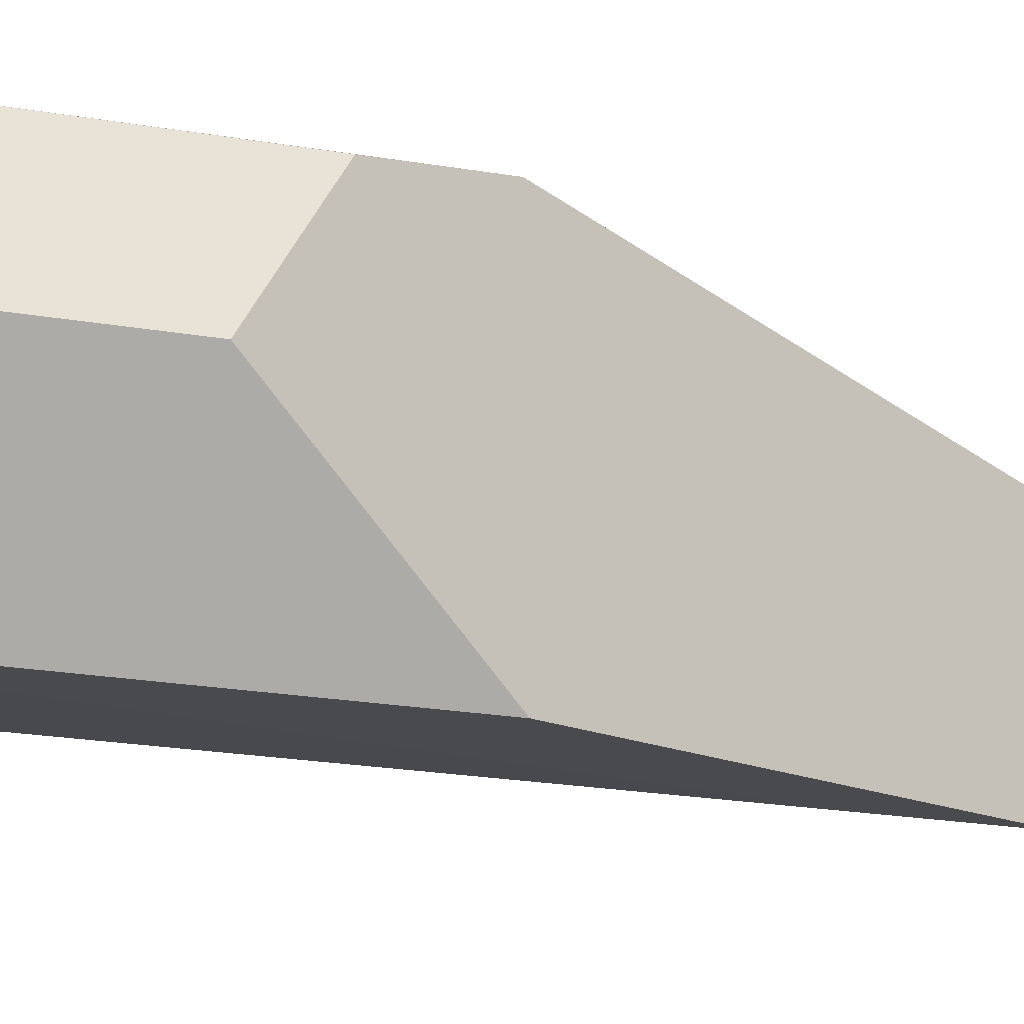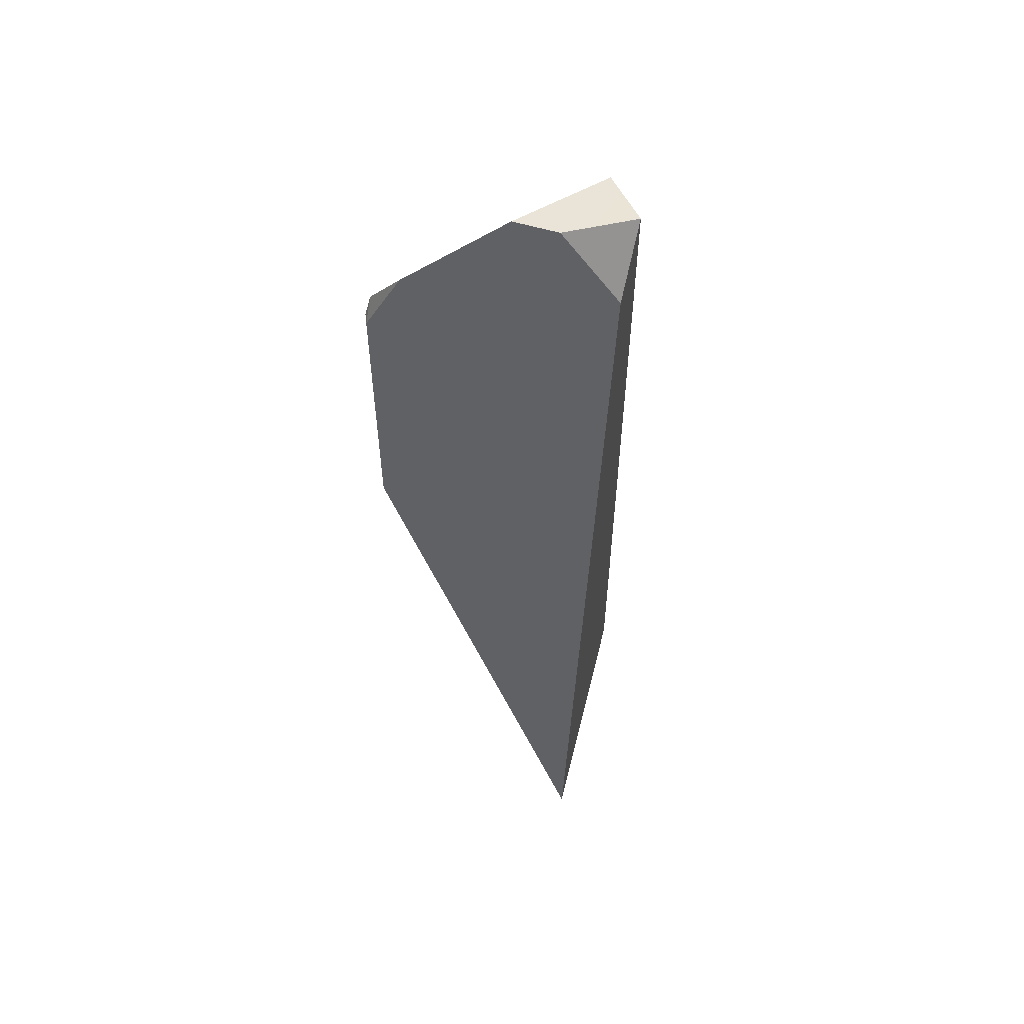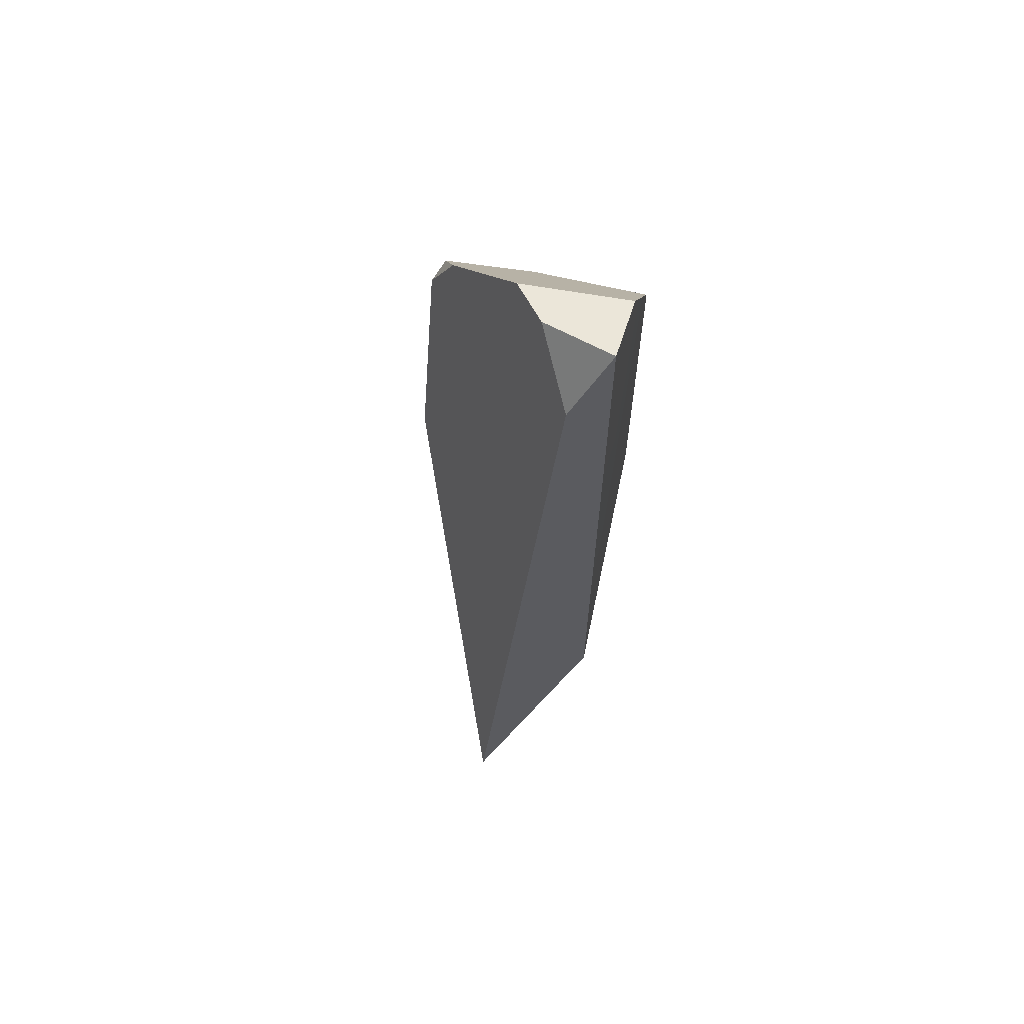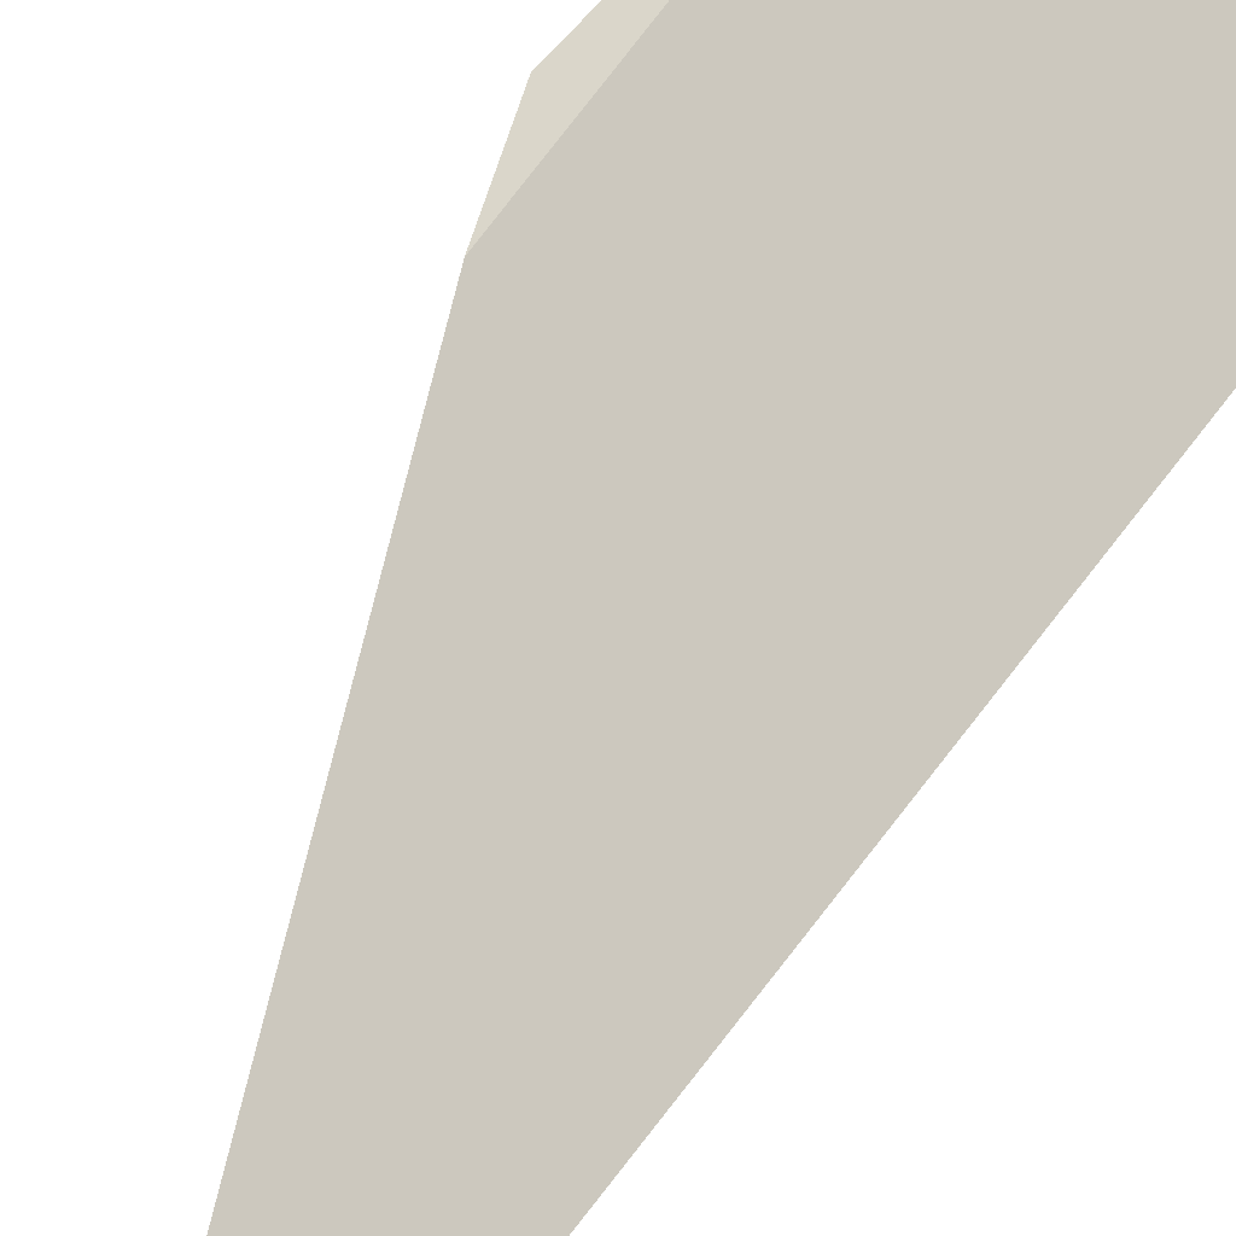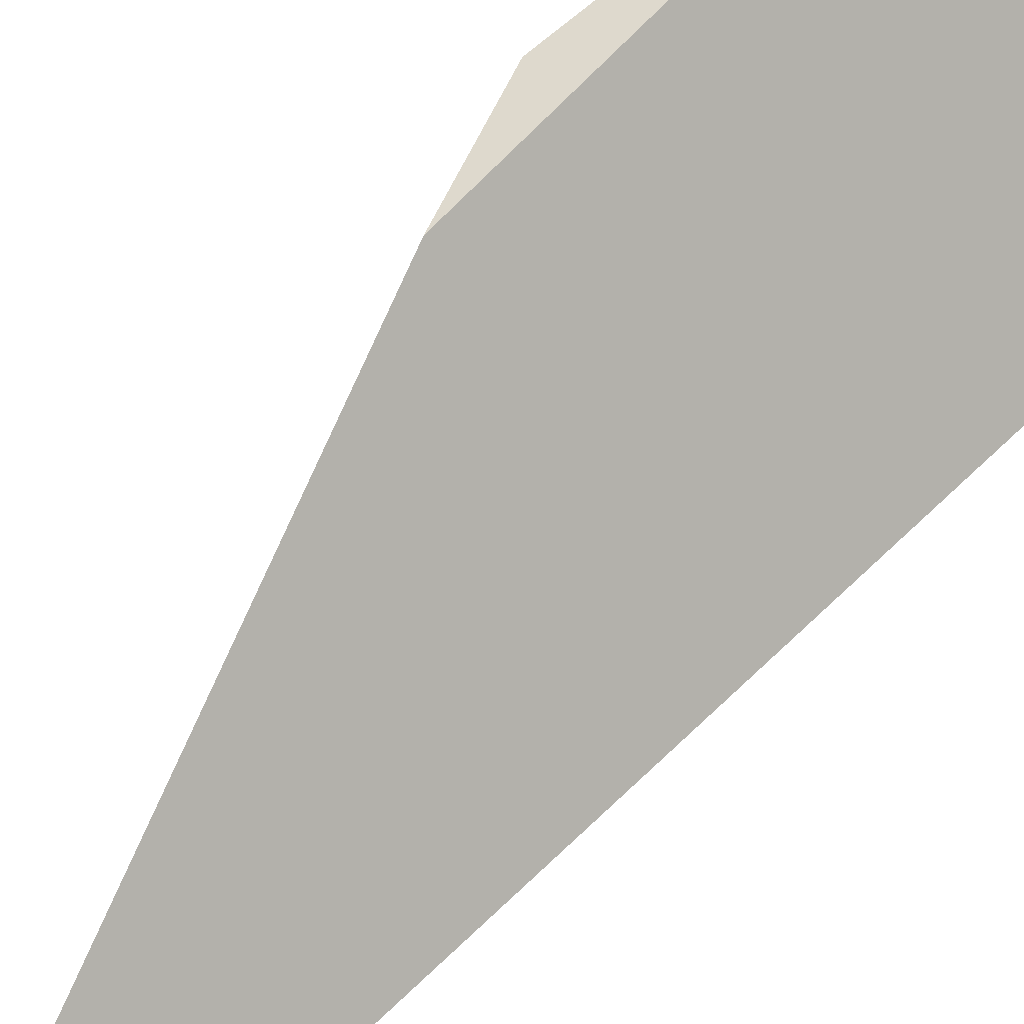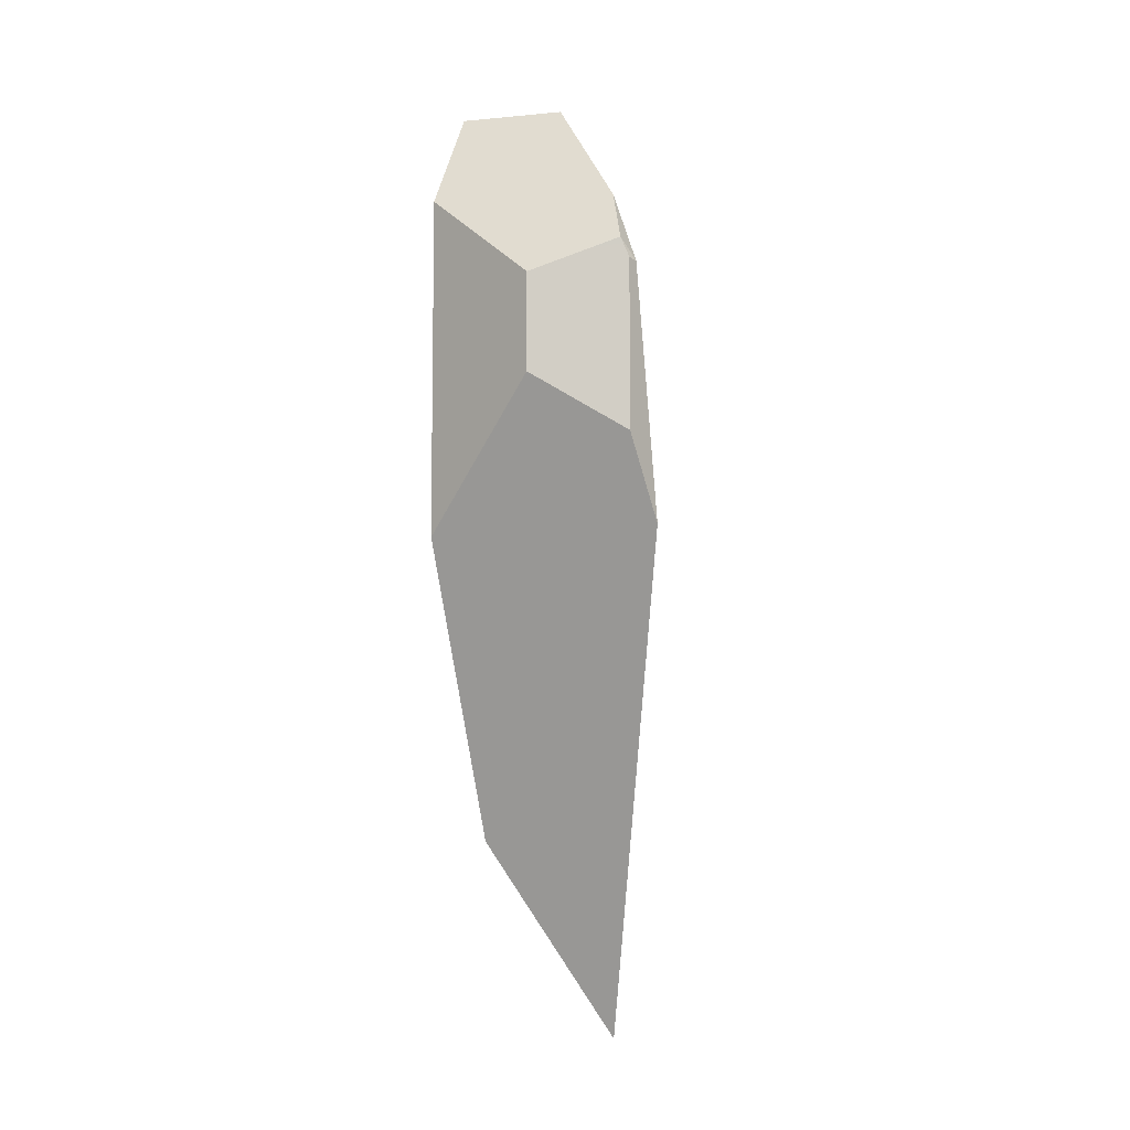
<metadata>
{"format":"obj","ext":"obj","renderer":"f3d","projection":"perspective","resolution":1024,"background":"white","views":[{"elev":-18.7,"azim":-109.4,"up":"+Z"},{"elev":57.6,"azim":59.7,"up":"+Y"},{"elev":65.7,"azim":99.9,"up":"+Y"},{"elev":58.7,"azim":38.1,"up":"+Z"},{"elev":73.6,"azim":50.1,"up":"+Z"},{"elev":-7.4,"azim":-74.9,"up":"+Y"}]}
</metadata>
<code>
v -0.04653 3.336 -0.02172
v -0.6276 2.486 0.5142
v -0.8067 1.949 0.7167
v 0.6094 2.957 -0.446
v 0.2203 3.377 -0.2206
v -0.6028 0.178 0.8079
v 1.056 -3.402 0.08872
v -0.5785 0.1507 -0.8079
v -1.056 1.172 0.01981
v -0.5785 2.558 -0.8079
v -1.056 1.859 0.01981
v 0.3934 -1.955 -0.7042
v -0.5785 0.1507 -0.8079
v -0.5785 2.558 -0.8079
v -0.04653 3.336 -0.7602
v 0.3934 3.402 -0.7042
v -1.056 1.859 0.01981
v -1.056 1.172 0.01981
v -0.8764 1.959 0.6854
v -0.8764 0.7722 0.6854
v -0.8922 2.099 0.628
v -0.8764 0.7722 0.6854
v -1.056 1.172 0.01981
v -0.5785 0.1507 -0.8079
v -0.6028 0.178 0.8079
v 0.3934 -1.955 -0.7042
v 1.056 -3.402 0.08872
v -0.5785 2.558 -0.8079
v -1.056 1.859 0.01981
v -0.8922 2.099 0.628
v -0.6276 2.486 0.5142
v -0.04653 3.336 -0.02172
v -0.04653 3.336 -0.7602
v 0.3934 -1.955 -0.7042
v 0.6094 2.957 -0.446
v 1.056 -3.402 0.08872
v 0.3934 3.402 -0.7042
v 0.6094 2.957 -0.446
v 0.3934 3.402 -0.7042
v 0.2203 3.377 -0.2206
v -0.04653 3.336 -0.02172
v 0.2203 3.377 -0.2206
v -0.04653 3.336 -0.7602
v 0.3934 3.402 -0.7042
v -0.8067 1.949 0.7167
v -0.6276 2.486 0.5142
v -0.8922 2.099 0.628
v -0.8922 2.099 0.628
v -0.8764 1.959 0.6854
v -0.8067 1.949 0.7167
v -0.8764 1.959 0.6854
v -0.8764 0.7722 0.6854
v -0.8067 1.949 0.7167
v -0.6028 0.178 0.8079
g equalizer_crystal_0025_shard_003
f 1 2 3
f 3 4 1
f 4 5 1
f 6 4 3
f 7 4 6
f 8 9 10
f 10 9 11
f 12 13 14
f 15 12 14
f 16 12 15
f 17 18 19
f 20 19 18
f 21 17 19
f 22 23 24
f 25 22 24
f 26 25 24
f 26 27 25
f 28 29 30
f 30 31 28
f 31 32 28
f 33 28 32
f 34 35 36
f 37 35 34
f 38 39 40
f 41 42 43
f 42 44 43
f 45 46 47
f 48 49 50
f 51 52 53
f 53 52 54

</code>
